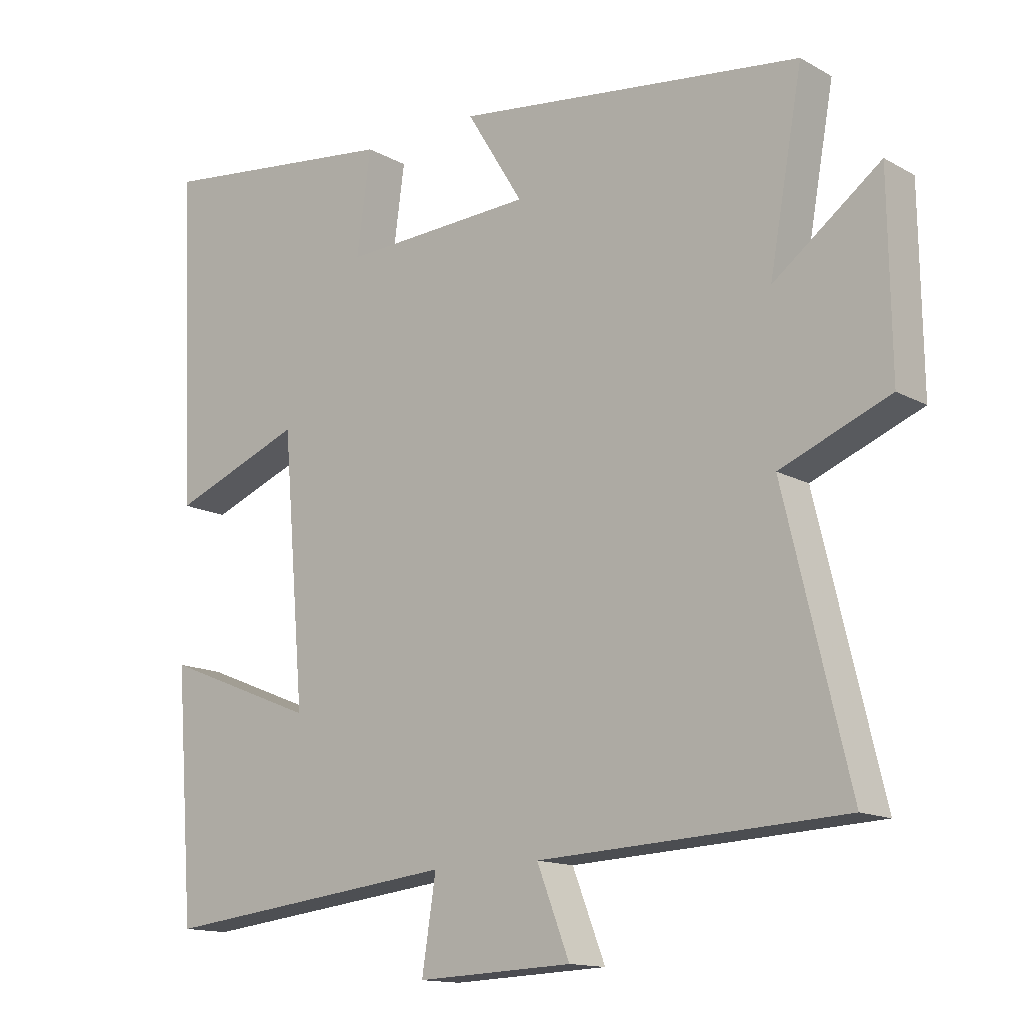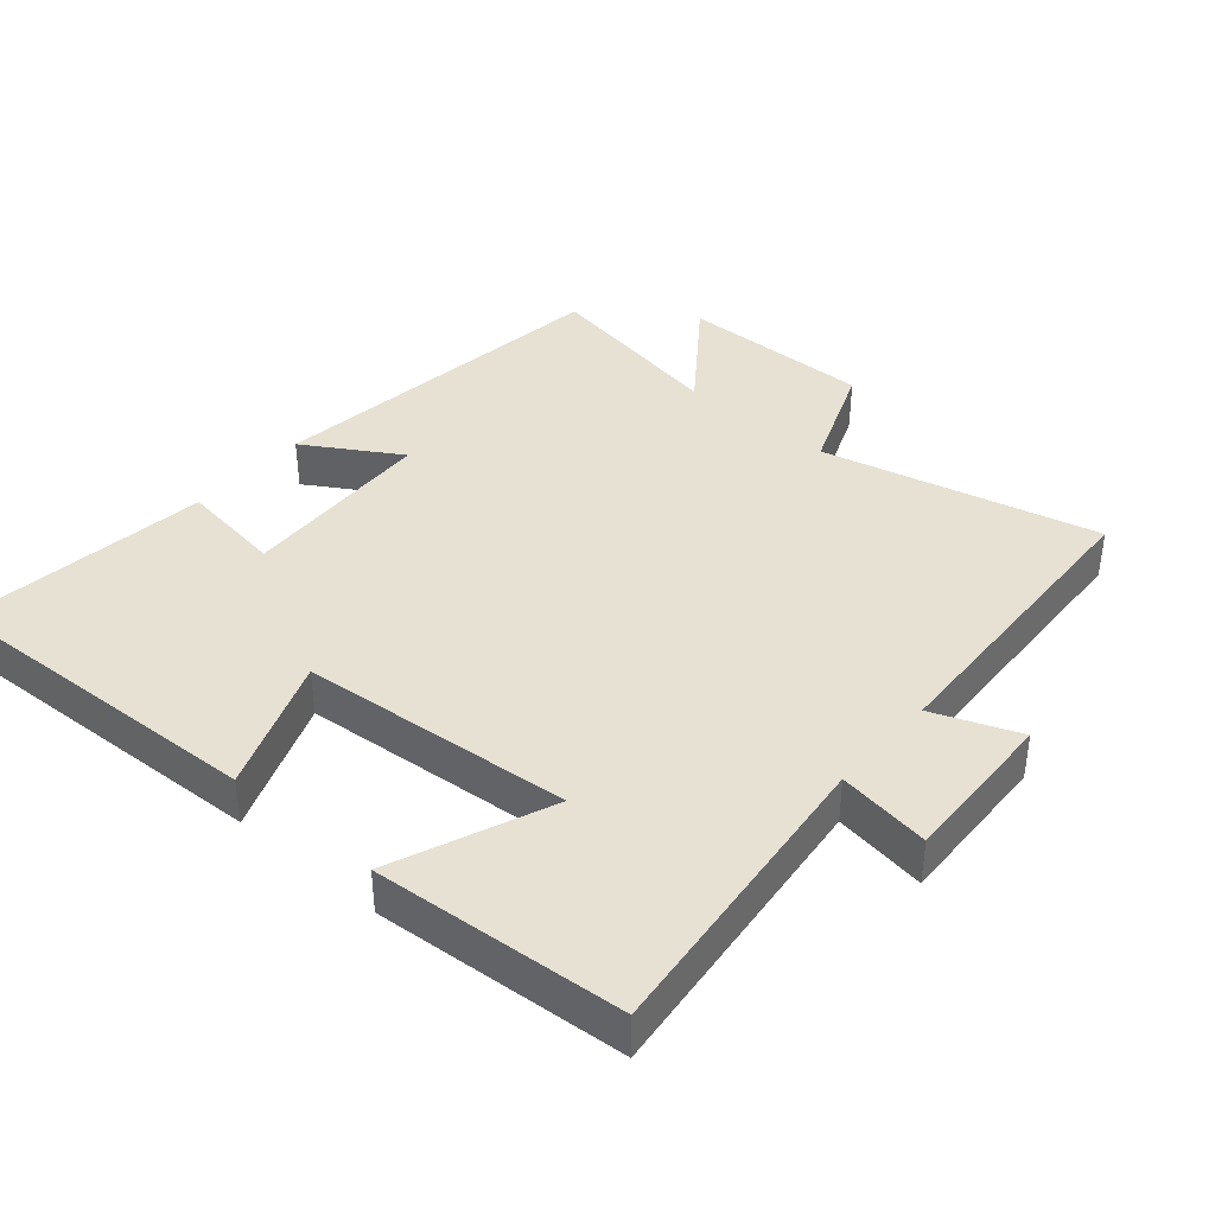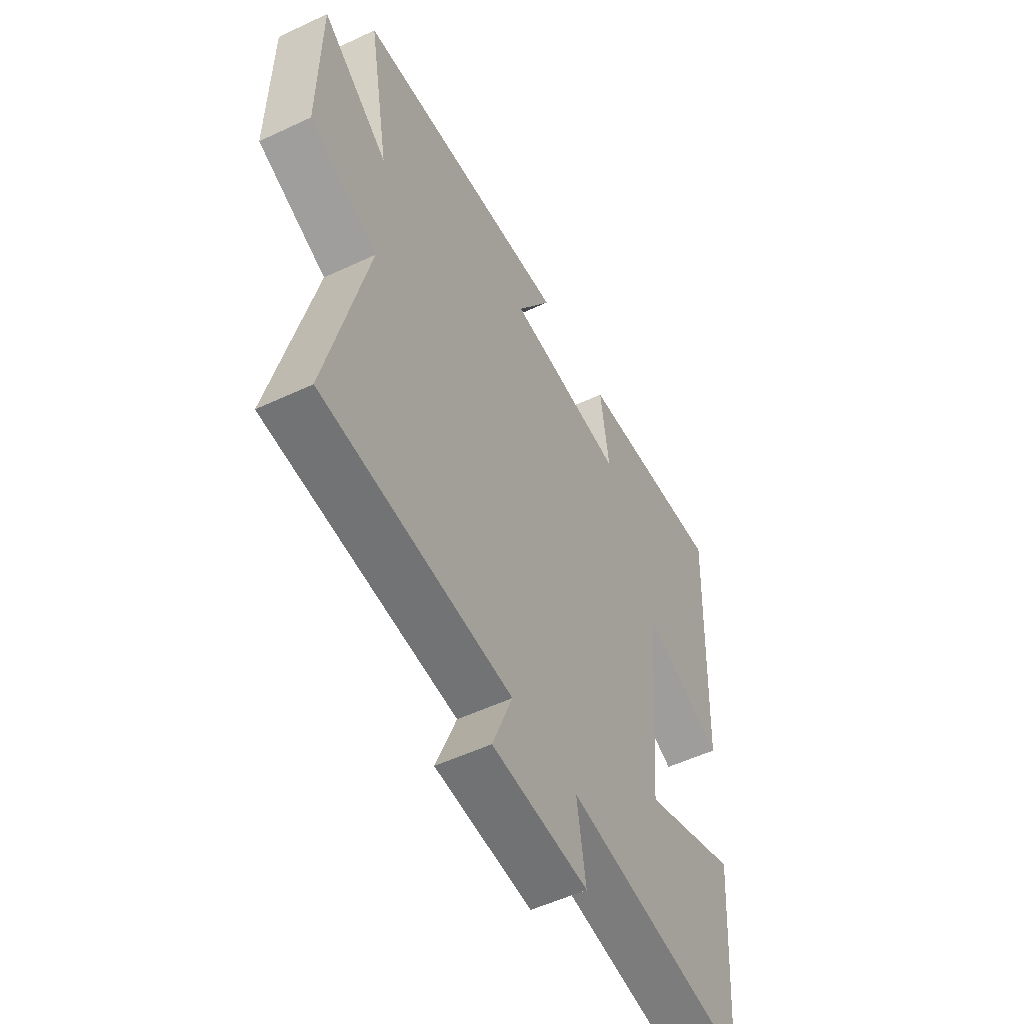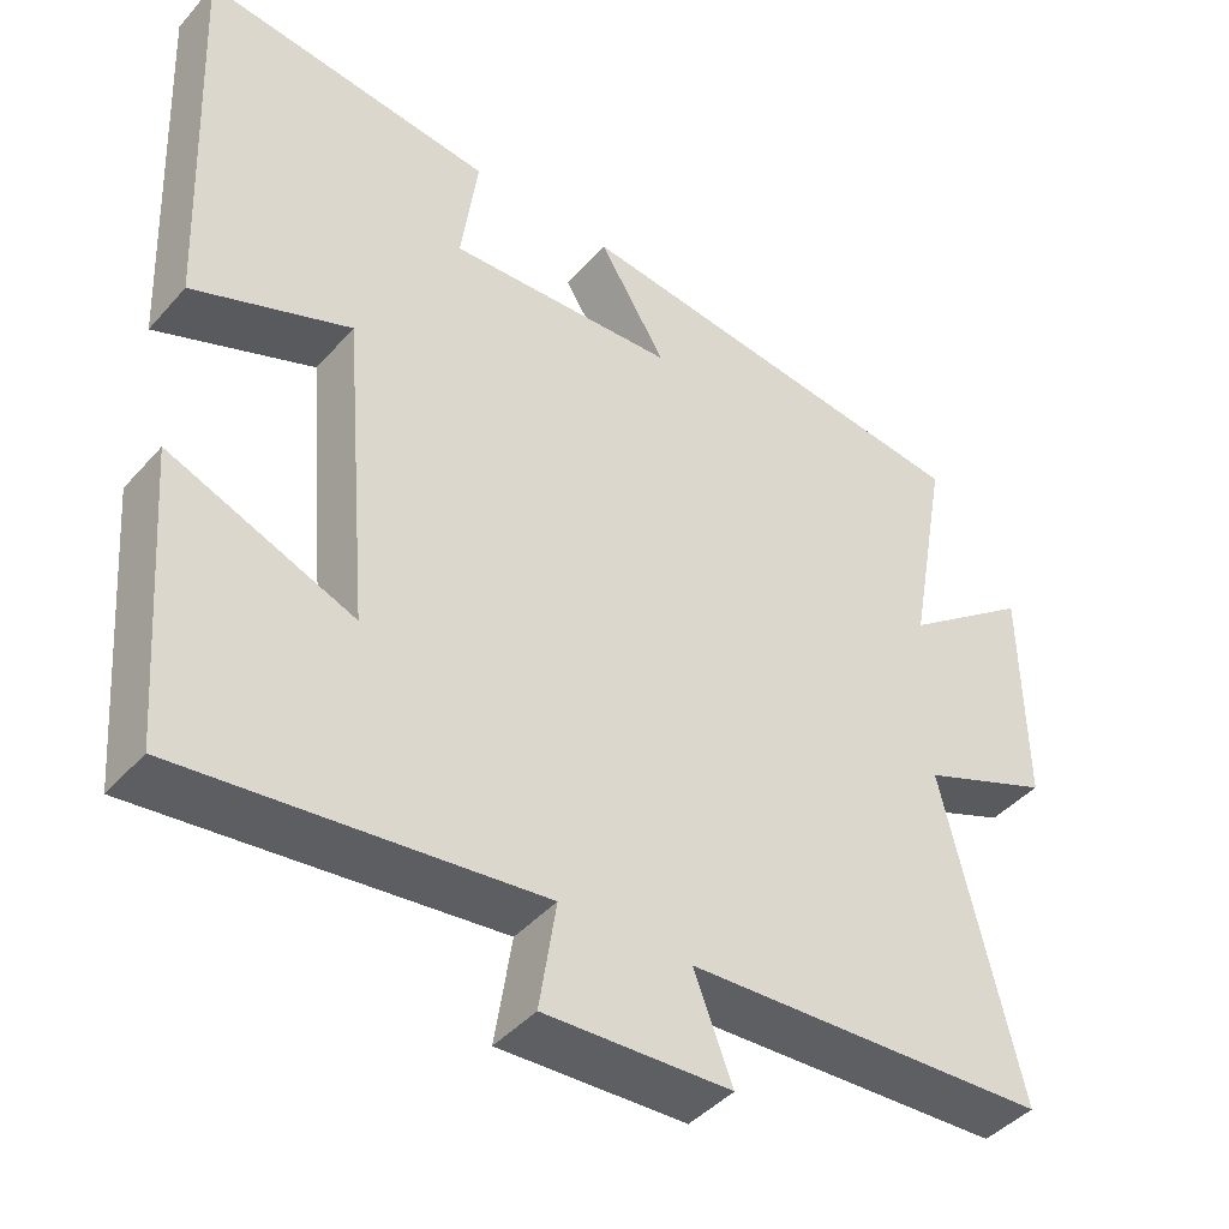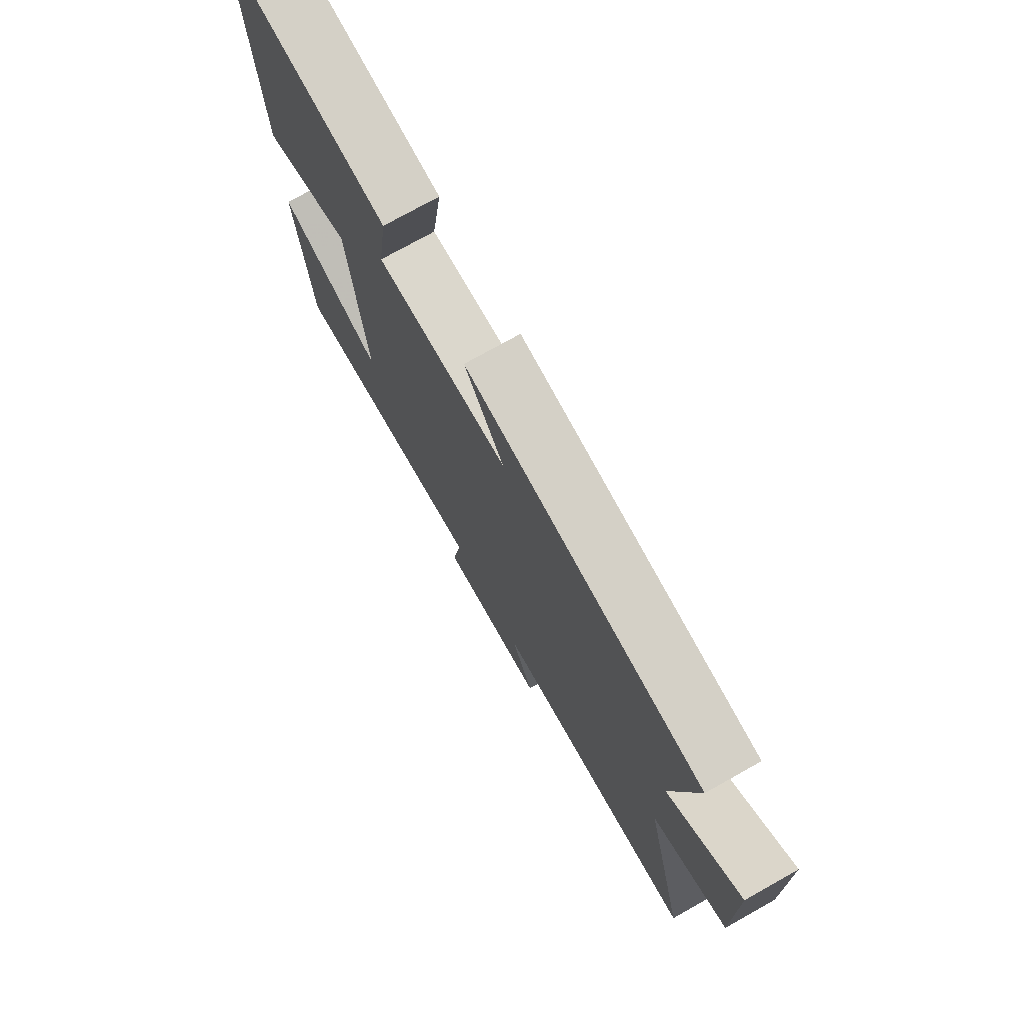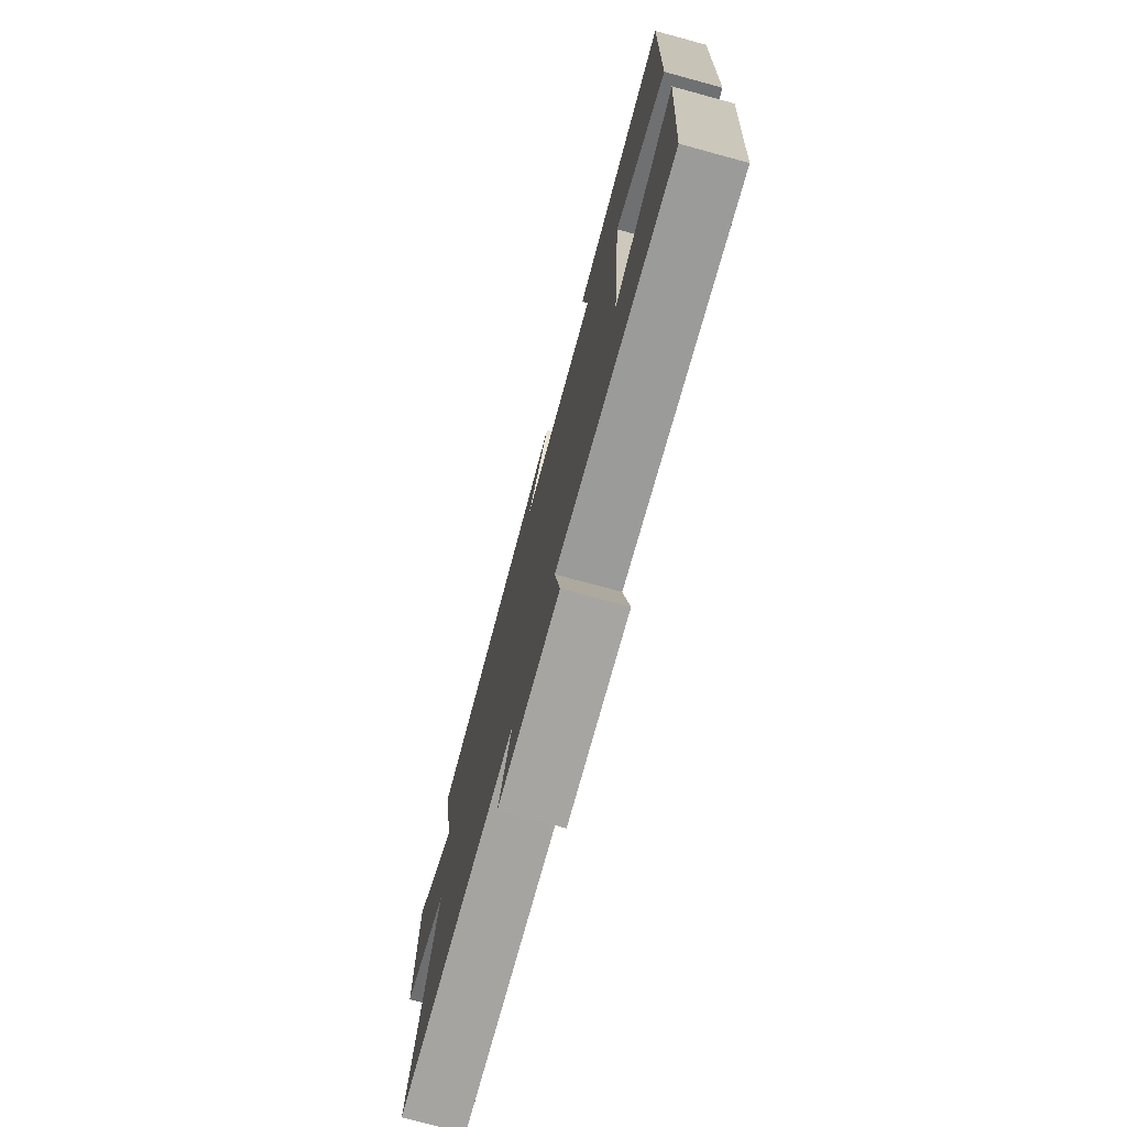
<metadata>
{"format":"obj","ext":"obj","renderer":"f3d","projection":"perspective","resolution":1024,"background":"white","views":[{"elev":-14.0,"azim":-140.5,"up":"+Z"},{"elev":38.9,"azim":130.9,"up":"+Y"},{"elev":-53.4,"azim":-63.3,"up":"+Z"},{"elev":-43.2,"azim":142.1,"up":"+Z"},{"elev":75.2,"azim":-119.3,"up":"+Z"},{"elev":-76.1,"azim":74.8,"up":"+Z"}]}
</metadata>
<code>
v -0.597 0.07 -0.478
v -0.5 0.07 -0.072
v -0.664 0.07 -0.006
v -0.66 0.07 0.278
v -0.5 0.07 0.158
v -0.55 0.07 0.435
v -0.028 0.07 0.5
v -0.113 0.07 0.361
v 0.175 0.07 0.347
v 0.154 0.07 0.5
v 0.521 0.07 0.544
v 0.5 0.07 0.047
v 0.302 0.07 0.124
v 0.268 0.07 -0.276
v 0.5 0.07 -0.183
v 0.472 0.07 -0.551
v 0.024 0.07 -0.5
v 0.045 0.07 -0.636
v -0.189 0.07 -0.626
v -0.14 0.07 -0.5
v -0.597 0 -0.478
v -0.5 0 -0.072
v -0.664 0 -0.006
v -0.66 0 0.278
v -0.5 0 0.158
v -0.55 0 0.435
v -0.028 0 0.5
v -0.113 0 0.361
v 0.175 0 0.347
v 0.154 0 0.5
v 0.521 0 0.544
v 0.5 0 0.047
v 0.302 0 0.124
v 0.268 0 -0.276
v 0.5 0 -0.183
v 0.472 0 -0.551
v 0.024 0 -0.5
v 0.045 0 -0.636
v -0.189 0 -0.626
v -0.14 0 -0.5
f 17 18 19 20
f 17 20 1 2
f 14 15 16 17
f 13 14 17 2
f 11 12 13
f 10 11 13
f 9 10 13
f 13 2 3
f 9 13 3
f 8 9 3
f 5 6 7 8
f 5 8 3
f 3 4 5
f 40 39 38 37
f 22 21 40 37
f 37 36 35 34
f 22 37 34 33
f 33 32 31
f 33 31 30
f 33 30 29
f 23 22 33
f 23 33 29
f 23 29 28
f 28 27 26 25
f 23 28 25
f 25 24 23
f 1 21 22 2
f 2 22 23 3
f 3 23 24 4
f 4 24 25 5
f 5 25 26 6
f 6 26 27 7
f 7 27 28 8
f 8 28 29 9
f 9 29 30 10
f 10 30 31 11
f 11 31 32 12
f 12 32 33 13
f 13 33 34 14
f 14 34 35 15
f 15 35 36 16
f 16 36 37 17
f 17 37 38 18
f 18 38 39 19
f 19 39 40 20
f 20 40 21 1

</code>
